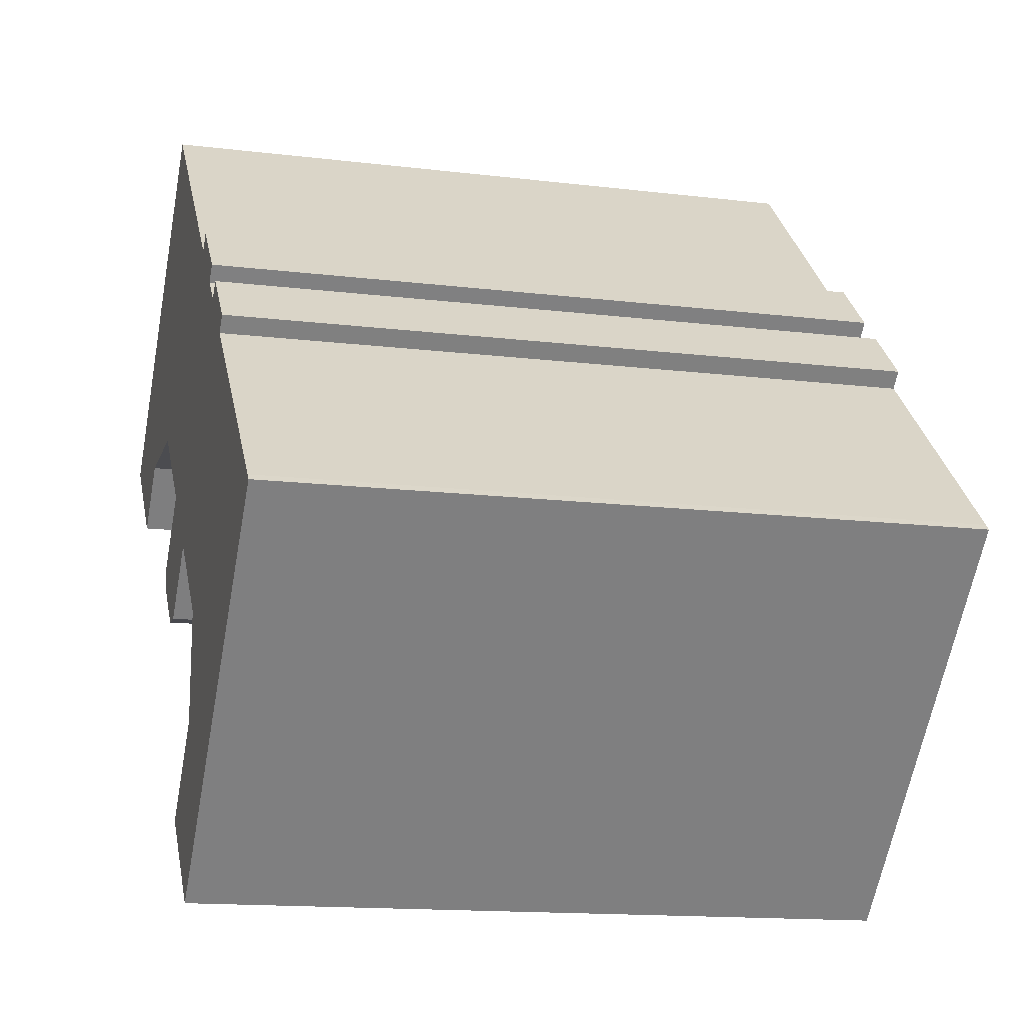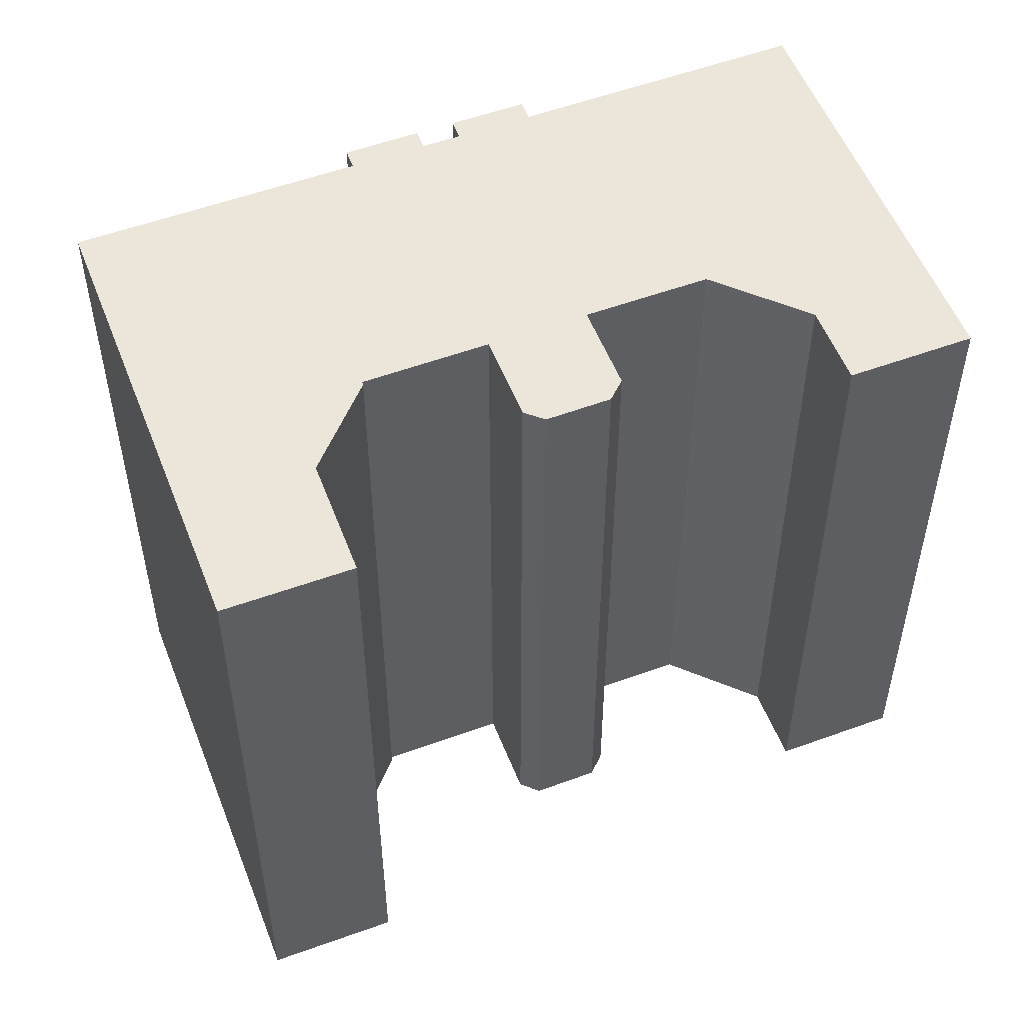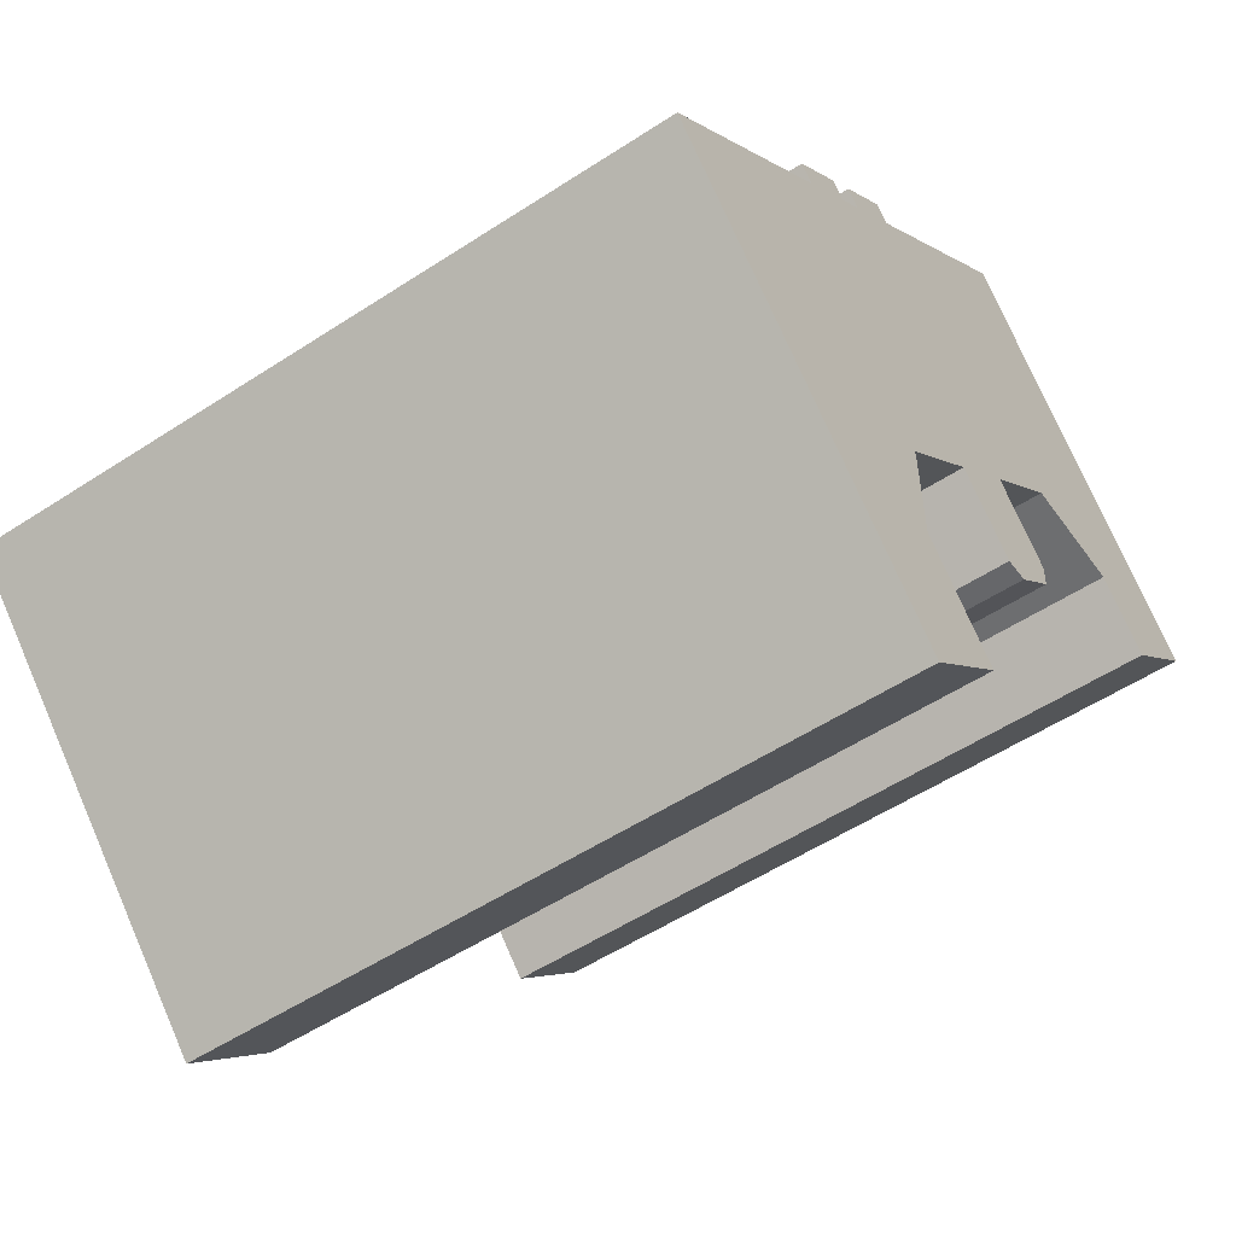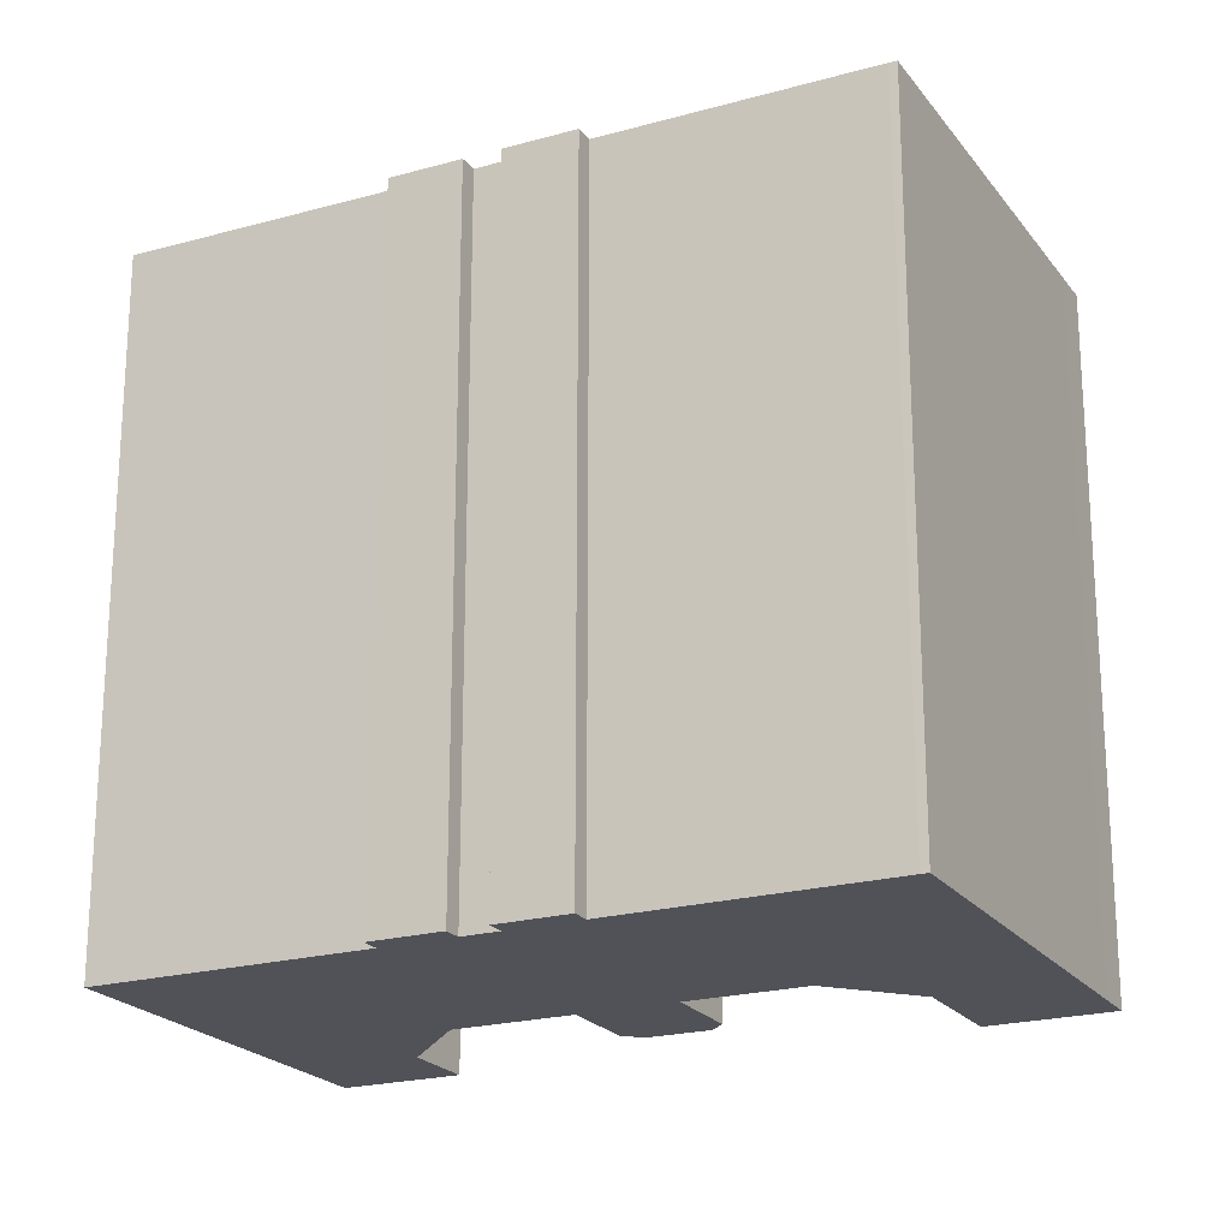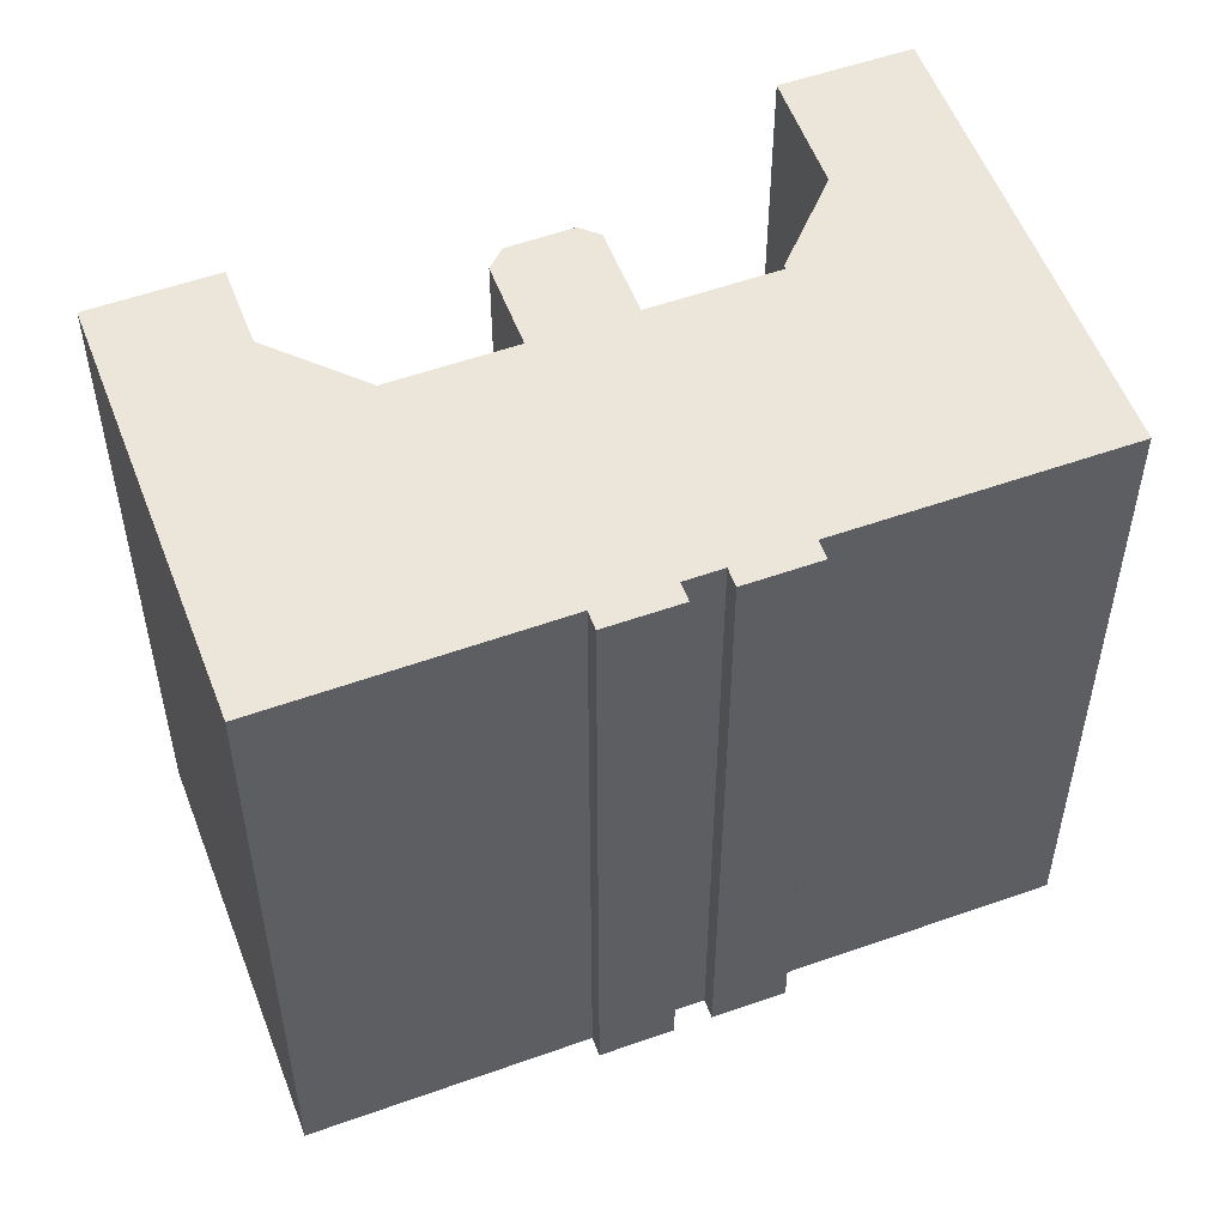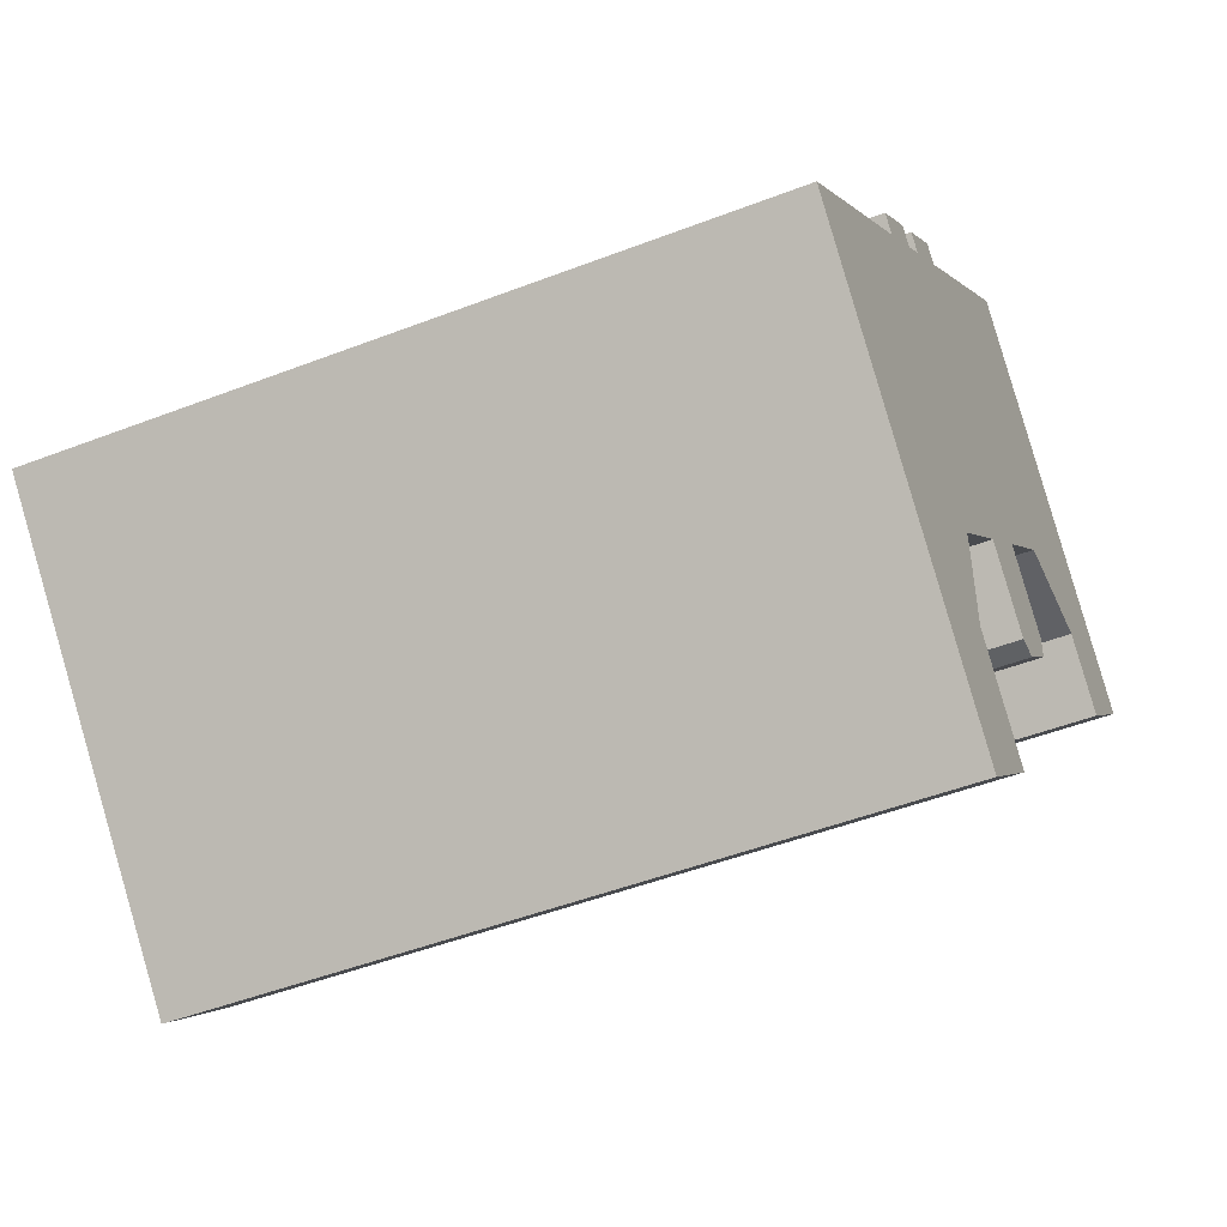
<metadata>
{"format":"obj","ext":"obj","renderer":"f3d","projection":"perspective","resolution":1024,"background":"white","views":[{"elev":-14.4,"azim":75.0,"up":"+Z"},{"elev":54.2,"azim":-157.0,"up":"+Y"},{"elev":-53.5,"azim":125.0,"up":"+Z"},{"elev":-21.6,"azim":70.5,"up":"+Y"},{"elev":54.6,"azim":23.6,"up":"+Y"},{"elev":-47.9,"azim":113.5,"up":"+Z"}]}
</metadata>
<code>
v  18.28 -7.61e-17 1.243
v  19.53 4.925e-17 -0.8042
v  19.94 2.274e-17 -0.3714
v  15.77 -2.253e-16 3.679
v  17.02 -9.992e-17 1.632
v  17.44 -1.264e-16 2.065
v  25.62 4.115e-16 -6.72
v  16.76 9.942e-16 -16.24
v  25.79 4.224e-16 -6.899
v  21.93 1.92e-16 -3.135
v  17.87 -4.96e-17 0.81
v  15.36 -1.988e-16 3.246
v  15.66 5.165e-16 -8.435
v  9.121 -5.727e-16 9.353
v  15.59 5.209e-16 -8.507
v  15.55 7.188e-16 -11.74
v  13.32 8.623e-16 -14.08
v  15.9 1.049e-15 -17.13
v  15.74 1.04e-15 -16.98
v  13.33 8.972e-16 -14.65
v  13.05 8.802e-16 -14.37
v  12.86 3.496e-16 -5.709
v  10.65 2.176e-16 -3.553
v  7.902 5.367e-17 -0.8765
v  0 0 0
v  4.471 5.669e-17 -0.9258
v  2.755 1.645e-16 -2.686
v  10.98 4.68e-16 -7.643
v  8.793 3.343e-16 -5.459
v  10.26 4.667e-16 -7.622
v  8.828 3.802e-16 -6.208
v  17.02 21.39 1.631
v  17.87 21.39 0.8093
v  18.28 21.39 1.242
v  19.94 21.39 -0.3721
v  19.53 21.39 -0.8049
v  21.93 21.39 -3.136
v  25.62 21.39 -6.721
v  25.79 21.39 -6.899
v  16.76 21.39 -16.24
v  15.9 21.39 -17.13
v  15.74 21.39 -16.98
v  13.33 21.39 -14.65
v  13.05 21.39 -14.38
v  13.32 21.39 -14.08
v  15.55 21.39 -11.74
v  15.59 21.39 -8.507
v  15.66 21.39 -8.436
v  12.86 21.39 -5.709
v  10.98 21.39 -7.644
v  10.26 21.39 -7.623
v  8.829 21.39 -6.209
v  8.793 21.39 -5.46
v  10.65 21.39 -3.554
v  7.902 21.39 -0.8772
v  4.471 21.39 -0.9265
v  2.755 21.39 -2.687
v  0.0004559 21.39 -0.0006775
v  9.122 21.39 9.352
v  15.36 21.39 3.245
v  15.78 21.39 3.678
v  17.44 21.39 2.064
g defaultobject
f 1 2 3
f 4 5 6
f 7 8 9
f 8 7 10
f 8 10 2
f 8 2 1
f 8 1 11
f 8 11 5
f 8 5 4
f 8 4 12
f 8 12 13
f 13 12 14
f 8 13 15
f 8 15 16
f 8 16 17
f 8 17 18
f 18 17 19
f 19 17 20
f 20 17 21
f 14 22 13
f 22 14 23
f 23 14 24
f 24 14 25
f 24 25 26
f 26 25 27
f 23 28 22
f 28 23 29
f 28 29 30
f 30 29 31
f 11 32 5
f 32 11 33
f 34 11 1
f 11 34 33
f 3 34 1
f 34 3 35
f 2 35 3
f 35 2 36
f 10 36 2
f 36 10 37
f 7 37 10
f 37 7 38
f 9 38 7
f 38 9 39
f 8 39 9
f 39 8 40
f 18 40 8
f 40 18 41
f 42 18 19
f 18 42 41
f 43 19 20
f 19 43 42
f 44 20 21
f 20 44 43
f 45 21 17
f 21 45 44
f 46 17 16
f 17 46 45
f 47 16 15
f 16 47 46
f 48 15 13
f 15 48 47
f 49 13 22
f 13 49 48
f 28 49 22
f 49 28 50
f 51 28 30
f 28 51 50
f 52 30 31
f 30 52 51
f 53 31 29
f 31 53 52
f 54 29 23
f 29 54 53
f 55 23 24
f 23 55 54
f 56 24 26
f 24 56 55
f 27 56 26
f 56 27 57
f 58 27 25
f 27 58 57
f 59 25 14
f 25 59 58
f 12 59 14
f 59 12 60
f 61 12 4
f 12 61 60
f 6 61 4
f 61 6 62
f 5 62 6
f 62 5 32
f 62 60 61
f 35 33 34
f 60 58 59
f 58 60 62
f 58 62 32
f 58 32 33
f 58 33 35
f 58 35 36
f 58 36 55
f 55 36 37
f 55 37 54
f 54 37 38
f 54 38 49
f 49 38 48
f 48 38 39
f 48 39 40
f 48 40 47
f 47 40 46
f 46 40 45
f 45 40 44
f 44 40 43
f 43 40 42
f 42 40 41
f 49 53 54
f 53 49 50
f 53 50 52
f 52 50 51
f 58 56 57
f 56 58 55

</code>
